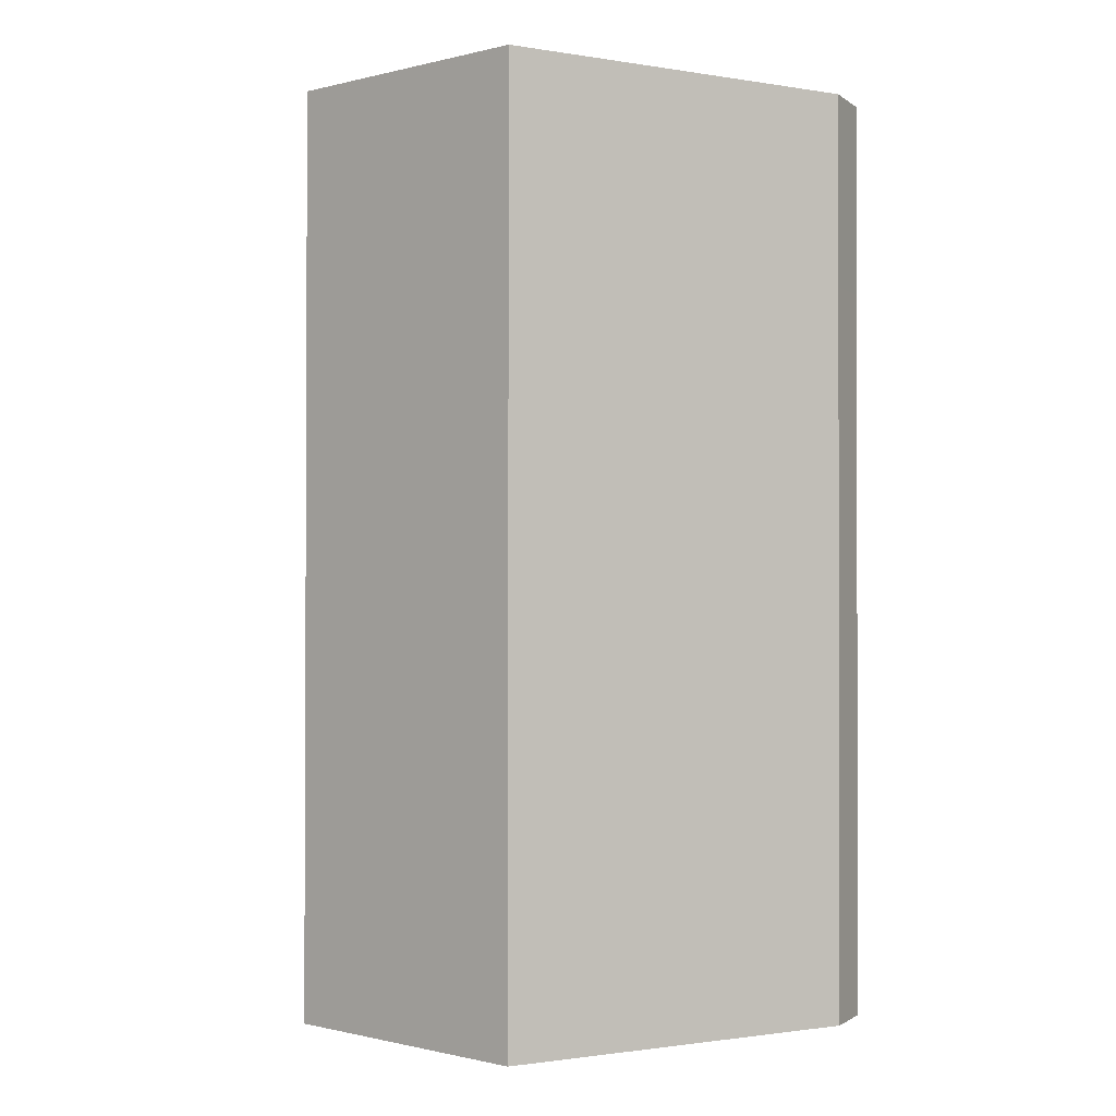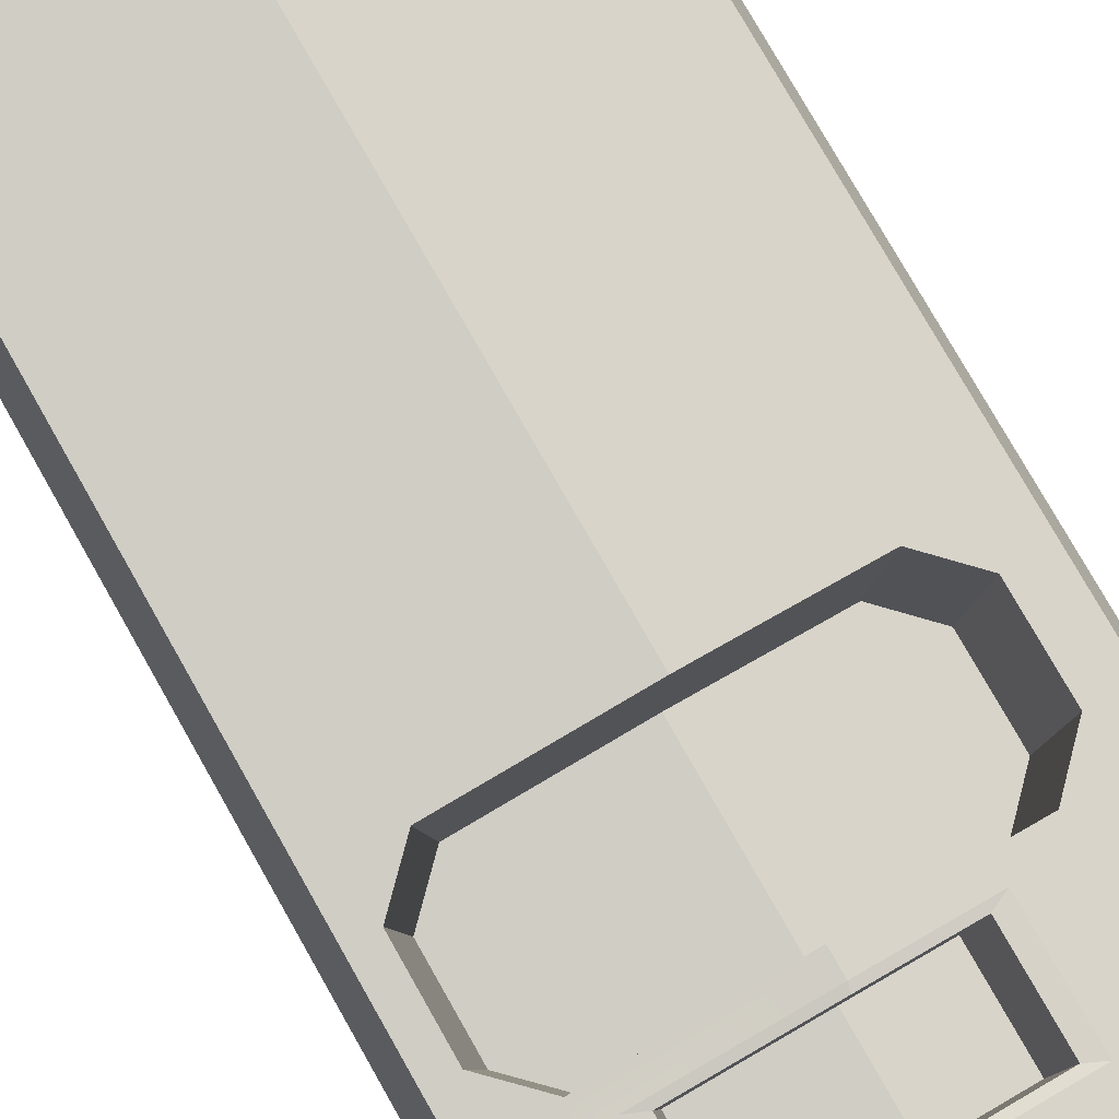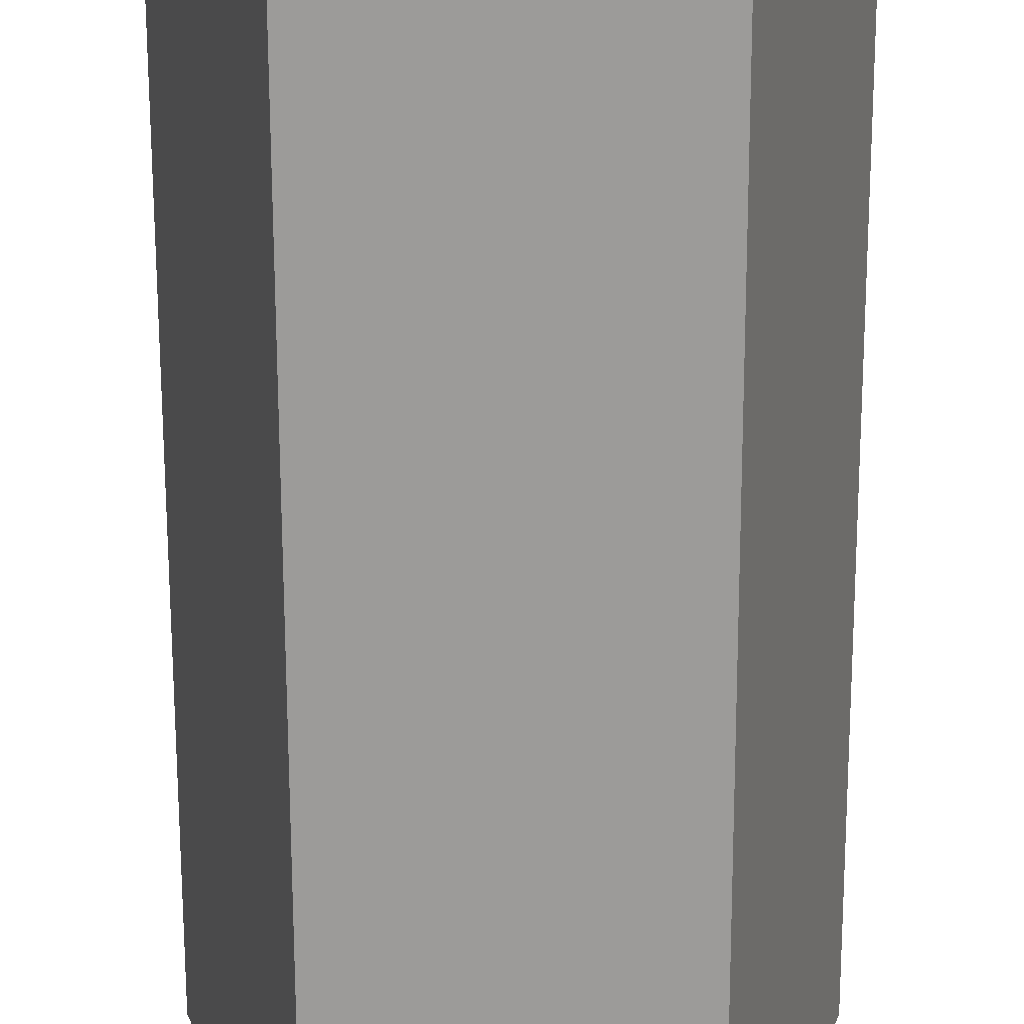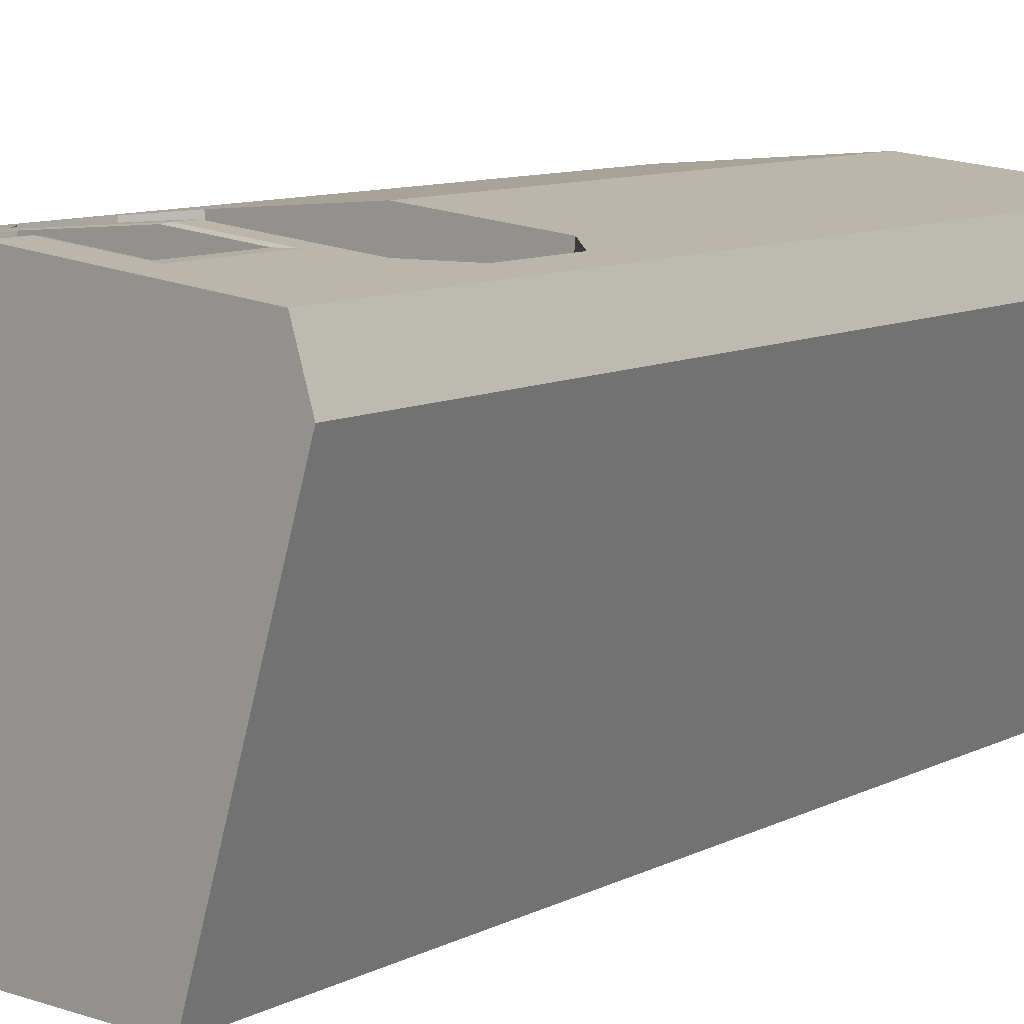
<metadata>
{"format":"obj","ext":"obj","renderer":"f3d","projection":"perspective","resolution":1024,"background":"white","views":[{"elev":-1.3,"azim":-137.5,"up":"+Y"},{"elev":79.2,"azim":150.4,"up":"+Z"},{"elev":-69.7,"azim":0.2,"up":"+Z"},{"elev":10.3,"azim":-140.4,"up":"+Z"}]}
</metadata>
<code>
g SM_BoomBox_00
v 0.351 1.156 0.2427
v 0.3514 0.8947 0.2427
v 0.3513 0.8947 0.2427
v 0.3117 0.9567 0.2462
v 0.3115 1.093 0.2462
v 0.351 1.156 0.2427
v -0.3552 0.8159 0.2428
v -0.3553 0.8911 0.2428
v -0.3552 0.8911 0.2428
v -0.3557 1.152 0.2428
v -0.3556 1.152 0.2428
v -0.3832 0.8159 0.1541
v -0.354 -0.001919 0.2428
v -0.382 -0.001919 0.1541
v -0.3552 0.8159 0.2428
v -0.3834 0.8911 0.1541
v -0.3553 0.8911 0.2428
v -0.3837 1.152 0.1541
v -0.3557 1.152 0.2428
v -0.3838 1.187 0.1541
v -0.3557 1.187 0.2428
v -0.3841 1.354 0.1541
v -0.3559 1.354 0.2428
v -0.3841 1.41 0.1541
v -0.356 1.41 0.2428
v 0.3786 1.357 0.1539
v 0.3506 1.413 0.2427
v 0.3786 1.413 0.1539
v 0.3507 1.357 0.2427
v 0.3789 1.191 0.1539
v 0.351 1.191 0.2427
v 0.3789 1.156 0.1539
v 0.351 1.156 0.2427
v 0.3793 0.8947 0.1539
v 0.3514 0.8947 0.2427
v 0.3795 0.8195 0.1539
v 0.3515 0.8195 0.2427
v 0.3807 0.001701 0.1539
v 0.3526 0.001702 0.2427
v 0.2181 1.357 0.2546
v -0.002608 1.356 0.2743
v -0.002687 1.411 0.2743
v 0.218 1.413 0.2546
v 0.3111 1.357 0.2462
v 0.311 1.413 0.2462
v 0.3507 1.357 0.2427
v 0.3506 1.413 0.2427
v 0.351 1.191 0.2427
v 0.3113 1.191 0.2462
v 0.351 1.156 0.2427
v 0.351 1.156 0.2427
v 0.3113 1.191 0.2462
v 0.2495 1.155 0.2518
v 0.2183 1.19 0.2546
v 0.1907 1.345 0.2557
v 0.1909 1.202 0.2557
v -0.002325 1.154 0.2743
v -0.002374 1.189 0.2743
v 0.22 0.001022 0.2546
v -0.0007011 -0.0001085 0.2743
v -0.001852 0.8177 0.2743
v 0.2188 0.8188 0.2546
v -0.001957 0.8929 0.2743
v 0.2498 0.8942 0.2518
v 0.313 0.001499 0.2462
v 0.3118 0.8324 0.2462
v 0.3119 0.8193 0.2462
v 0.3526 0.001702 0.2427
v 0.3515 0.8195 0.2427
v 0.3514 0.8947 0.2427
v 0.3513 0.8947 0.2427
v 0.3117 0.9567 0.2462
v 0.2498 0.8942 0.2518
v 0.351 1.156 0.2427
v 0.351 1.156 0.2427
v -0.2929 -0.001606 0.2483
v -0.354 -0.001919 0.2428
v -0.3552 0.8159 0.2428
v -0.2941 0.8162 0.2483
v -0.1599 -0.0009239 0.2601
v -0.2941 0.8292 0.2483
v -0.3552 0.8911 0.2428
v -0.2323 0.8917 0.2538
v -0.1611 0.8921 0.2601
v -0.161 0.8169 0.2601
v -0.0007011 -0.0001085 0.2743
v -0.001852 0.8177 0.2743
v -0.001957 0.8929 0.2743
v -0.2323 0.8917 0.2538
v -0.3552 0.8911 0.2428
v -0.2943 0.9536 0.2483
v -0.2944 1.09 0.2483
v -0.2943 0.9536 0.2483
v -0.3556 1.152 0.2428
v -0.3553 0.8911 0.2428
v -0.2946 1.188 0.2483
v -0.2326 1.153 0.2538
v -0.2946 1.188 0.2483
v 0.2797 0.001697 -0.1715
v 0.3807 0.001701 0.1539
v 0.3795 0.8195 0.1539
v 0.2788 0.8195 -0.1715
v 0.3795 0.8195 0.1539
v 0.3793 0.8947 0.1539
v 0.2787 0.8947 -0.1715
v 0.21 0.8195 -0.3936
v 0.3789 1.156 0.1539
v 0.21 0.8947 -0.3936
v 0.2784 1.156 -0.1715
v 0.2784 1.156 -0.1715
v 0.3789 1.191 0.1539
v 0.2097 1.156 -0.3936
v 0.2783 1.191 -0.1715
v 0.3786 1.357 0.1539
v 0.2097 1.191 -0.3936
v 0.2782 1.357 -0.1715
v 0.3786 1.413 0.1539
v 0.2096 1.357 -0.3936
v 0.2781 1.413 -0.1715
v 0.2095 1.413 -0.3936
v 0.2107 0.001694 -0.3936
v 0.2788 0.8195 -0.1715
v 0.2797 0.001697 -0.1715
v 0.1869 0.001491 -0.3936
v 0.2107 0.001694 -0.3936
v 0.21 0.8195 -0.3936
v 0.1862 0.8193 -0.3936
v 0.131 0.001013 -0.3936
v 0.21 0.8947 -0.3936
v 0.1303 0.8188 -0.3936
v -0.001538 -0.0001199 -0.3935
v 0.1862 0.8945 -0.3936
v 0.2097 1.156 -0.3936
v -0.002229 0.8177 -0.3935
v -0.09715 -0.0009371 -0.3935
v 0.1859 1.156 -0.3936
v 0.2097 1.191 -0.3936
v 0.1303 0.894 -0.3936
v -0.09784 0.8168 -0.3935
v -0.1771 -0.00162 -0.3934
v 0.1859 1.191 -0.3936
v 0.2096 1.357 -0.3936
v 0.1301 1.155 -0.3936
v -0.002293 0.8929 -0.3935
v -0.1778 0.8162 -0.3934
v -0.2138 -0.001934 -0.3934
v -0.2145 0.8159 -0.3934
v 0.1858 1.357 -0.3936
v 0.2095 1.413 -0.3936
v 0.1857 1.413 -0.3936
v -0.09791 0.8921 -0.3935
v -0.1778 0.8914 -0.3934
v -0.2146 0.8911 -0.3934
v 0.13 1.19 -0.3936
v 0.1299 1.357 -0.3936
v 0.1298 1.413 -0.3936
v -0.002514 1.154 -0.3935
v -0.09813 1.153 -0.3935
v -0.1781 1.152 -0.3934
v -0.2148 1.152 -0.3934
v -0.002543 1.189 -0.3935
v -0.002684 1.356 -0.3935
v -0.002731 1.411 -0.3935
v -0.09816 1.188 -0.3935
v -0.1781 1.188 -0.3934
v -0.2148 1.187 -0.3934
v -0.0983 1.355 -0.3935
v -0.09834 1.411 -0.3935
v -0.1782 1.354 -0.3934
v -0.2149 1.354 -0.3934
v -0.1783 1.41 -0.3934
v -0.215 1.41 -0.3934
v -0.282 -0.001928 -0.1713
v -0.2138 -0.001934 -0.3934
v -0.2145 0.8159 -0.3934
v -0.2829 0.8159 -0.1713
v -0.2829 0.8159 -0.1713
v -0.2146 0.8911 -0.3934
v -0.283 0.8911 -0.1713
v -0.3832 0.8159 0.1541
v -0.3834 0.8911 0.1541
v -0.382 -0.001919 0.1541
v -0.282 -0.001928 -0.1713
v -0.3832 0.8159 0.1541
v -0.283 0.8911 -0.1713
v -0.2148 1.152 -0.3934
v -0.2833 1.152 -0.1713
v -0.3837 1.152 0.1541
v -0.2148 1.187 -0.3934
v -0.2834 1.187 -0.1713
v -0.3838 1.187 0.1541
v -0.2149 1.354 -0.3934
v -0.2835 1.354 -0.1713
v -0.2835 1.354 -0.1713
v -0.215 1.41 -0.3934
v -0.2836 1.41 -0.1713
v -0.3841 1.354 0.1541
v -0.3841 1.41 0.1541
v 0.2922 1.093 0.03122
v 0.2924 0.9566 0.03122
v 0.2306 0.8942 0.03677
v 0.2302 1.155 0.03677
v -0.001963 0.8929 0.05763
v -0.002421 1.154 0.05763
v -0.2326 1.153 0.2538
v -0.2946 1.188 0.2483
v -0.2946 1.188 0.2483
v -0.1615 1.188 0.2601
v -0.1615 1.153 0.2601
v -0.002325 1.154 0.2743
v -0.002374 1.189 0.2743
v -0.2948 1.354 0.2483
v -0.1618 1.355 0.2601
v -0.3559 1.354 0.2428
v -0.3557 1.187 0.2428
v -0.3556 1.152 0.2428
v -0.3557 1.152 0.2428
v -0.356 1.41 0.2428
v -0.2949 1.41 0.2483
v -0.1618 1.411 0.2601
v -0.002608 1.356 0.2743
v -0.002687 1.411 0.2743
v -0.2944 1.09 0.2483
v -0.2753 1.09 0.03327
v -0.2751 0.9536 0.03327
v -0.2943 0.9536 0.2483
v -0.002608 1.356 0.2743
v 0.0002102 1.344 0.2728
v -0.1372 1.343 0.2605
v -0.1618 1.355 0.2601
v -0.1783 1.41 -0.3934
v -0.2836 1.41 -0.1713
v -0.215 1.41 -0.3934
v -0.235 1.41 -0.1713
v -0.09834 1.411 -0.3935
v -0.3841 1.41 0.1541
v -0.1293 1.411 -0.1714
v -0.002731 1.411 -0.3935
v -0.3182 1.41 0.1541
v -0.356 1.41 0.2428
v -0.2949 1.41 0.2483
v -0.1746 1.411 0.1541
v -0.1618 1.411 0.2601
v -0.002756 1.411 -0.1714
v 0.1298 1.413 -0.3936
v -0.002792 1.411 0.154
v -0.002687 1.411 0.2743
v 0.1726 1.413 -0.1715
v 0.1857 1.413 -0.3936
v 0.2354 1.413 0.154
v 0.218 1.413 0.2546
v 0.2466 1.413 -0.1715
v 0.2095 1.413 -0.3936
v 0.2781 1.413 -0.1715
v 0.3358 1.413 0.154
v 0.311 1.413 0.2462
v 0.3786 1.413 0.1539
v 0.3506 1.413 0.2427
v 0.1869 0.001491 -0.3936
v 0.2797 0.001697 -0.1715
v 0.2107 0.001694 -0.3936
v 0.2482 0.001494 -0.1715
v 0.131 0.001013 -0.3936
v 0.3807 0.001701 0.1539
v 0.1742 0.001017 -0.1715
v -0.001538 -0.0001199 -0.3935
v 0.3379 0.001498 0.154
v 0.3526 0.001702 0.2427
v 0.313 0.001499 0.2462
v 0.2375 0.001022 0.154
v 0.22 0.001022 0.2546
v -0.001177 -0.0001154 -0.1714
v -0.09715 -0.0009371 -0.3935
v -0.0006488 -0.0001087 0.154
v -0.0007011 -0.0001085 0.2743
v -0.1277 -0.0009318 -0.1714
v -0.1771 -0.00162 -0.3934
v -0.0006488 -0.0001087 0.154
v -0.2334 -0.001614 -0.1713
v -0.2138 -0.001934 -0.3934
v -0.282 -0.001928 -0.1713
v -0.1724 -0.0009241 0.1541
v -0.0007011 -0.0001085 0.2743
v -0.1599 -0.0009239 0.2601
v -0.316 -0.001606 0.1541
v -0.382 -0.001919 0.1541
v -0.2929 -0.001606 0.2483
v -0.354 -0.001919 0.2428
v -0.316 -0.001606 0.1541
v -0.2323 0.8917 0.2538
v -0.2131 0.8917 0.0388
v -0.1419 0.8921 0.04515
v -0.1611 0.8921 0.2601
v -0.1419 0.8921 0.04515
v -0.001963 0.8929 0.05763
v -0.001957 0.8929 0.2743
v -0.001957 0.8929 0.2743
v 0.2306 0.8942 0.03677
v 0.2498 0.8942 0.2518
v 0.2495 1.155 0.2518
v 0.2302 1.155 0.03677
v -0.002421 1.154 0.05763
v -0.002325 1.154 0.2743
v -0.002325 1.154 0.2743
v -0.1423 1.153 0.04515
v -0.1615 1.153 0.2601
v -0.1423 1.153 0.04515
v -0.2134 1.153 0.0388
v -0.2326 1.153 0.2538
v 0.3117 0.9567 0.2462
v 0.2924 0.9566 0.03122
v 0.2922 1.093 0.03122
v 0.3115 1.093 0.2462
v -0.2751 0.9536 0.03327
v -0.2753 1.09 0.03327
v -0.2134 1.153 0.0388
v -0.2131 0.8917 0.0388
v -0.1423 1.153 0.04515
v -0.1419 0.8921 0.04515
v -0.001963 0.8929 0.05763
v -0.002421 1.154 0.05763
v 0.2495 1.155 0.2518
v 0.3113 1.191 0.2462
v 0.351 1.156 0.2427
v 0.3115 1.093 0.2462
v 0.2922 1.093 0.03122
v 0.2302 1.155 0.03677
v 0.2495 1.155 0.2518
v 0.3115 1.093 0.2462
v 0.2306 0.8942 0.03677
v 0.2924 0.9566 0.03122
v 0.3117 0.9567 0.2462
v 0.2498 0.8942 0.2518
v -0.2751 0.9536 0.03327
v -0.2131 0.8917 0.0388
v -0.2323 0.8917 0.2538
v -0.2943 0.9536 0.2483
v -0.2944 1.09 0.2483
v -0.2326 1.153 0.2538
v -0.2134 1.153 0.0388
v -0.2753 1.09 0.03327
v 0.1909 1.202 0.2557
v 0.1781 1.201 0.1132
v 0.1779 1.345 0.1132
v 0.1907 1.345 0.2557
v 0.0004123 1.201 0.2728
v 0.0004089 1.201 0.1291
v 0.1781 1.201 0.1132
v 0.1909 1.202 0.2557
v -0.002374 1.189 0.2743
v 0.0004123 1.201 0.2728
v 0.1909 1.202 0.2557
v 0.2183 1.19 0.2546
v -0.1615 1.188 0.2601
v -0.137 1.2 0.2605
v 0.0004123 1.201 0.2728
v -0.002374 1.189 0.2743
v 0.2181 1.357 0.2546
v 0.1907 1.345 0.2557
v 0.0002102 1.344 0.2728
v -0.002608 1.356 0.2743
v -0.1618 1.355 0.2601
v -0.1372 1.343 0.2605
v -0.137 1.2 0.2605
v -0.1615 1.188 0.2601
v 0.1781 1.201 0.1132
v 0.0004089 1.201 0.1291
v 0.000146 1.344 0.1291
v 0.1779 1.345 0.1132
v 0.0004089 1.201 0.1291
v -0.1243 1.2 0.118
v -0.1245 1.344 0.118
v 0.000146 1.344 0.1291
v 0.0002102 1.344 0.2728
v 0.000146 1.344 0.1291
v -0.1245 1.344 0.118
v -0.1372 1.343 0.2605
v 0.1907 1.345 0.2557
v 0.1779 1.345 0.1132
v 0.000146 1.344 0.1291
v 0.0002102 1.344 0.2728
v -0.1372 1.343 0.2605
v -0.1245 1.344 0.118
v -0.1243 1.2 0.118
v -0.137 1.2 0.2605
v -0.137 1.2 0.2605
v -0.1243 1.2 0.118
v 0.0004089 1.201 0.1291
v 0.0004123 1.201 0.2728
g SM_BoomBox_00_0
f 3 2 1
f 6 5 4
f 9 8 7
f 11 10 8
f 14 13 12
f 13 15 12
f 12 15 16
f 15 17 16
f 16 17 18
f 17 19 18
f 18 19 20
f 19 21 20
f 20 21 22
f 21 23 22
f 22 23 24
f 23 25 24
f 28 27 26
f 27 29 26
f 26 29 30
f 29 31 30
f 30 31 32
f 31 33 32
f 32 33 34
f 33 35 34
f 34 35 36
f 35 37 36
f 36 37 38
f 37 39 38
f 42 41 40
f 43 42 40
f 43 40 44
f 45 43 44
f 45 44 46
f 47 45 46
f 46 44 48
f 44 40 49
f 44 49 48
f 48 49 50
f 50 51 48
f 49 52 50
f 53 52 49
f 40 54 49
f 49 54 53
f 40 55 54
f 55 56 54
f 54 57 53
f 54 58 57
f 61 60 59
f 62 61 59
f 63 61 62
f 64 63 62
f 62 59 65
f 66 64 62
f 67 62 65
f 62 67 66
f 67 65 68
f 69 67 68
f 67 69 70
f 70 71 67
f 71 66 67
f 66 71 72
f 73 66 72
f 74 72 71
f 74 75 72
f 78 77 76
f 79 78 76
f 79 76 80
f 78 79 81
f 81 82 78
f 83 81 79
f 84 83 79
f 85 79 80
f 79 85 84
f 85 80 86
f 87 85 86
f 84 85 87
f 88 84 87
f 90 81 89
f 91 90 89
f 82 93 92
f 92 94 82
f 94 95 82
f 96 94 92
f 97 96 92
f 94 96 98
f 101 100 99
f 102 101 99
f 104 103 102
f 105 104 102
f 105 102 106
f 107 104 105
f 108 105 106
f 109 107 105
f 110 105 108
f 111 107 109
f 112 110 108
f 113 111 109
f 113 110 112
f 114 111 113
f 115 113 112
f 116 114 113
f 116 113 115
f 117 114 116
f 118 116 115
f 119 117 116
f 119 116 118
f 120 119 118
f 106 122 121
f 122 123 121
f 126 125 124
f 127 126 124
f 127 124 128
f 129 126 127
f 130 127 128
f 130 128 131
f 132 129 127
f 132 127 130
f 133 129 132
f 134 130 131
f 134 131 135
f 136 133 132
f 137 133 136
f 138 132 130
f 138 130 134
f 136 132 138
f 139 134 135
f 139 135 140
f 141 137 136
f 142 137 141
f 143 136 138
f 141 136 143
f 144 138 134
f 144 134 139
f 143 138 144
f 145 139 140
f 145 140 146
f 147 145 146
f 148 142 141
f 149 142 148
f 150 149 148
f 151 144 139
f 151 139 145
f 152 145 147
f 152 151 145
f 153 152 147
f 154 141 143
f 148 141 154
f 150 148 155
f 155 148 154
f 156 150 155
f 157 143 144
f 157 144 151
f 154 143 157
f 158 151 152
f 158 157 151
f 159 152 153
f 159 158 152
f 160 159 153
f 161 154 157
f 155 154 161
f 161 157 158
f 156 155 162
f 162 155 161
f 163 156 162
f 164 161 158
f 164 158 159
f 162 161 164
f 165 159 160
f 165 164 159
f 166 165 160
f 163 162 167
f 167 162 164
f 167 164 165
f 168 163 167
f 169 165 166
f 169 167 165
f 168 167 169
f 170 169 166
f 171 168 169
f 171 169 170
f 172 171 170
f 175 174 173
f 176 175 173
f 178 175 177
f 179 178 177
f 179 177 180
f 181 179 180
f 177 183 182
f 184 177 182
f 186 178 185
f 187 185 181
f 187 186 185
f 188 187 181
f 189 186 187
f 190 187 188
f 190 189 187
f 191 190 188
f 192 189 190
f 193 190 191
f 194 192 190
f 195 192 194
f 196 195 194
f 197 193 191
f 196 193 197
f 198 196 197
f 201 200 199
f 199 202 201
f 202 203 201
f 202 204 203
f 207 206 205
f 208 207 205
f 205 209 208
f 208 209 210
f 211 208 210
f 212 207 208
f 213 212 208
f 212 214 207
f 214 215 207
f 207 215 216
f 215 217 216
f 218 214 212
f 219 218 212
f 219 212 213
f 220 219 213
f 220 213 221
f 222 220 221
f 225 224 223
f 226 225 223
f 229 228 227
f 230 229 227
f 233 232 231
f 232 234 231
f 231 234 235
f 232 236 234
f 234 237 235
f 235 237 238
f 236 239 234
f 234 239 237
f 236 240 239
f 240 241 239
f 239 241 242
f 239 242 237
f 241 243 242
f 237 244 238
f 237 242 244
f 238 244 245
f 242 243 246
f 242 246 244
f 243 247 246
f 244 248 245
f 244 246 248
f 245 248 249
f 246 247 250
f 246 250 248
f 247 251 250
f 248 252 249
f 248 250 252
f 249 252 253
f 252 254 253
f 250 251 255
f 250 255 252
f 252 255 254
f 251 256 255
f 255 257 254
f 255 256 257
f 256 258 257
f 261 260 259
f 260 262 259
f 259 262 263
f 260 264 262
f 262 265 263
f 263 265 266
f 264 267 262
f 262 267 265
f 264 268 267
f 268 269 267
f 267 269 270
f 267 270 265
f 269 271 270
f 265 272 266
f 265 270 272
f 266 272 273
f 270 271 274
f 270 274 272
f 271 275 274
f 272 276 273
f 273 276 277
f 272 278 276
f 276 279 277
f 277 279 280
f 279 281 280
f 278 282 276
f 276 282 279
f 278 283 282
f 283 284 282
f 279 285 281
f 282 285 279
f 282 284 285
f 285 286 281
f 284 287 285
f 287 288 286
f 289 287 286
f 292 291 290
f 293 292 290
f 295 294 293
f 296 295 293
f 298 295 297
f 299 298 297
f 302 301 300
f 303 302 300
f 305 302 304
f 306 305 304
f 308 307 306
f 309 308 306
f 312 311 310
f 313 312 310
f 316 315 314
f 316 314 317
f 318 316 317
f 317 319 318
f 318 319 320
f 321 318 320
f 324 323 322
f 325 324 322
f 328 327 326
f 329 328 326
f 332 331 330
f 333 332 330
f 336 335 334
f 337 336 334
f 340 339 338
f 341 340 338
f 344 343 342
f 345 344 342
f 348 347 346
f 349 348 346
f 352 351 350
f 353 352 350
f 356 355 354
f 357 356 354
f 360 359 358
f 361 360 358
f 364 363 362
f 365 364 362
f 368 367 366
f 369 368 366
f 372 371 370
f 373 372 370
f 376 375 374
f 377 376 374
f 380 379 378
f 381 380 378
f 384 383 382
f 385 384 382
f 388 387 386
f 389 388 386

</code>
